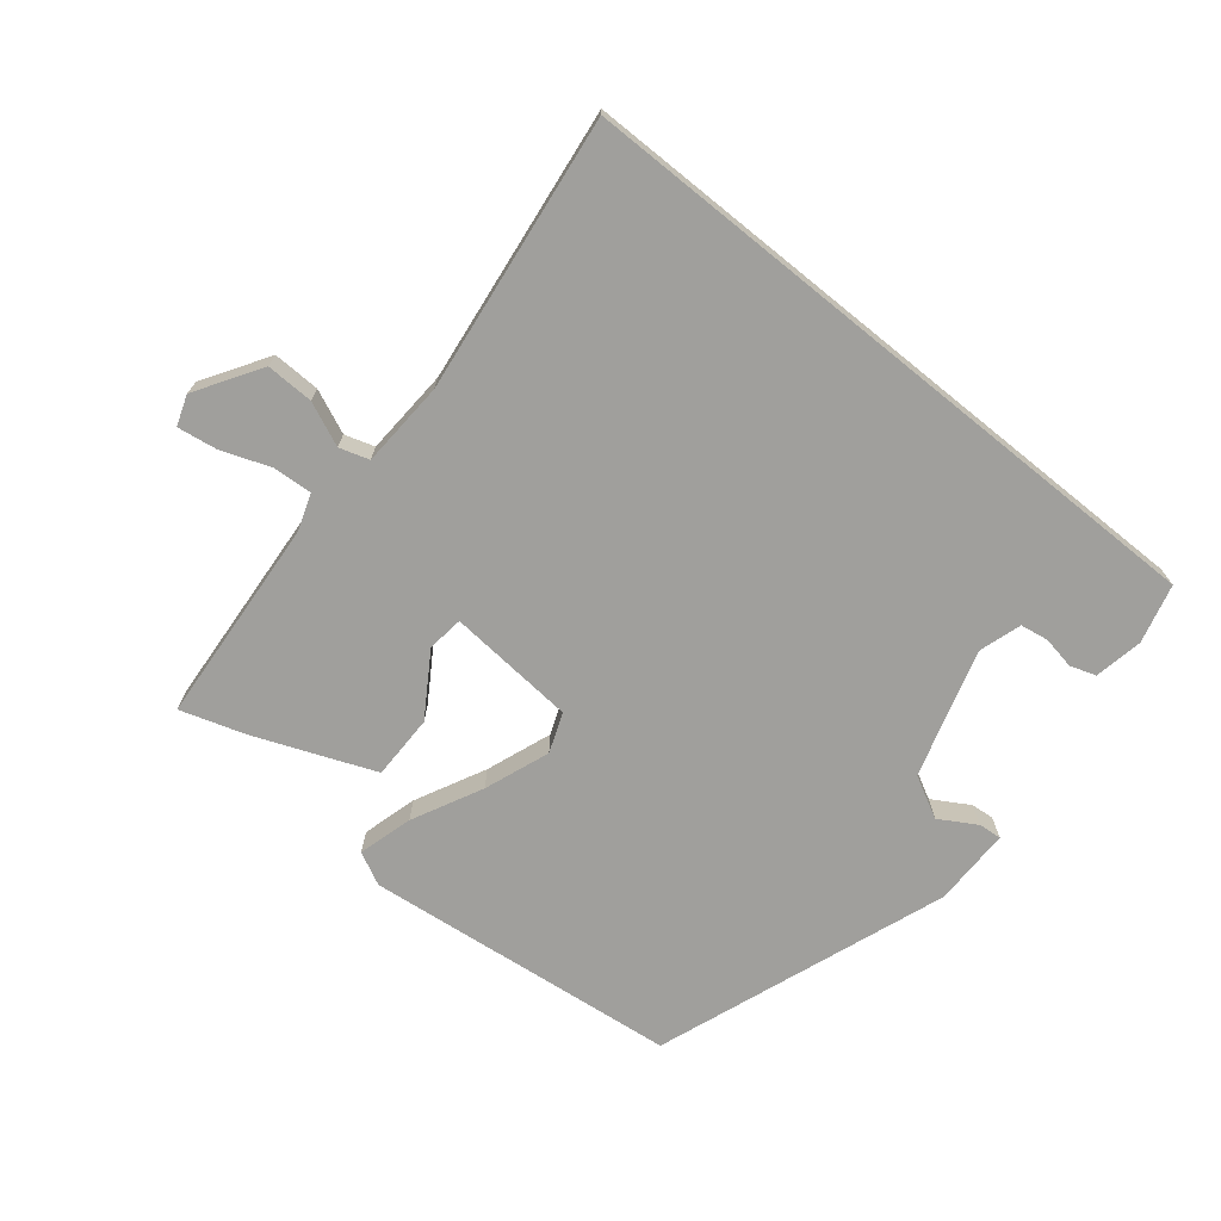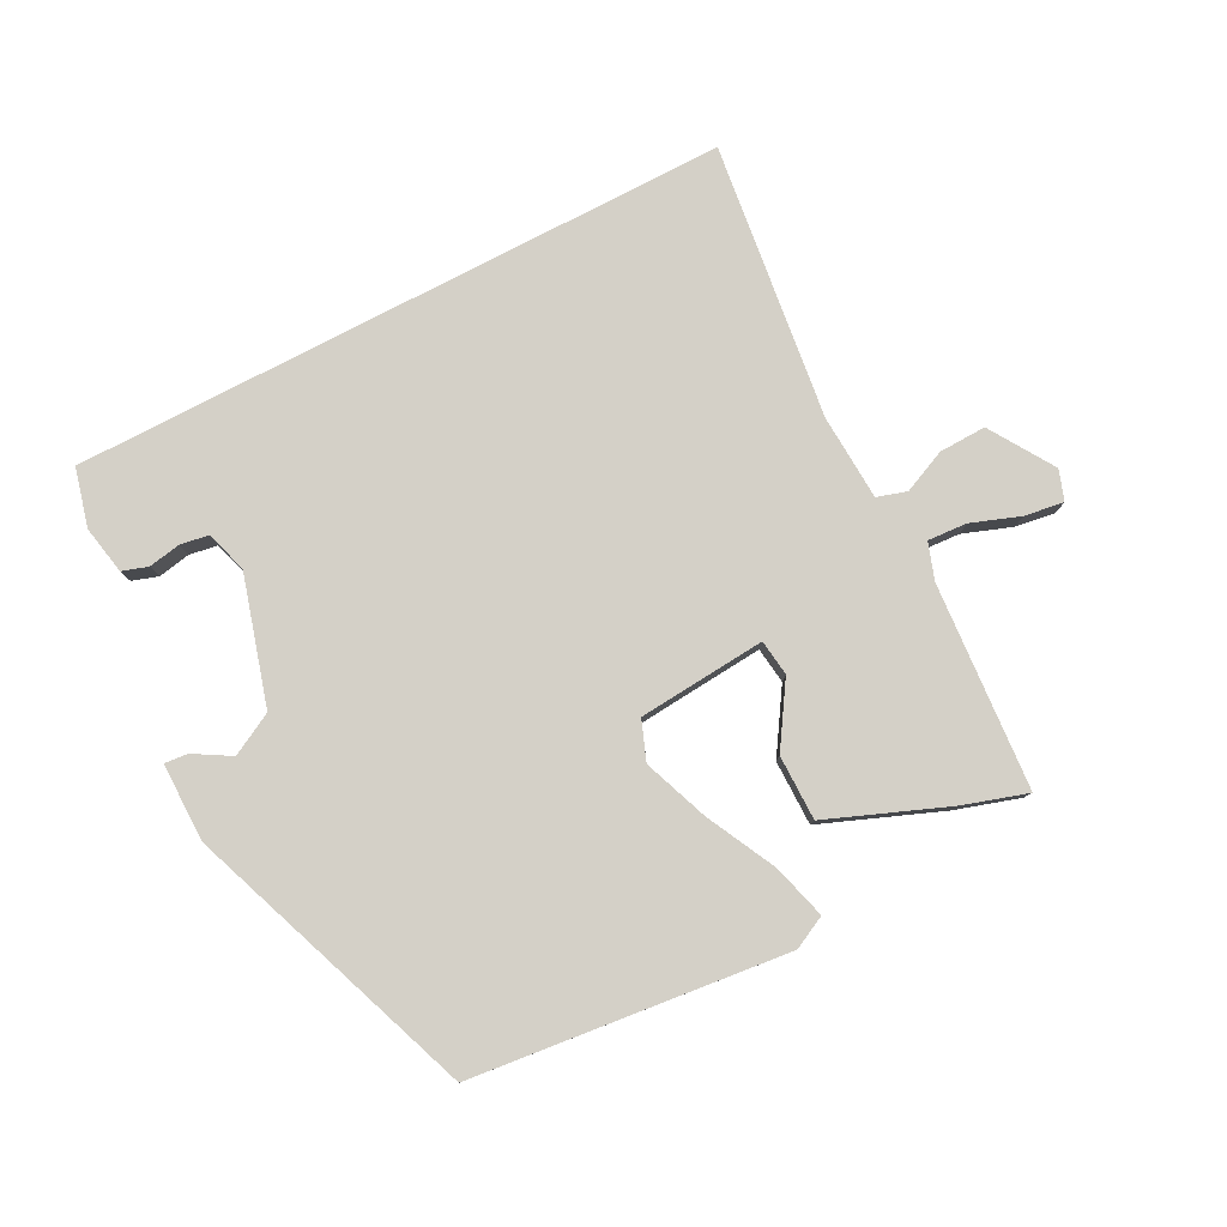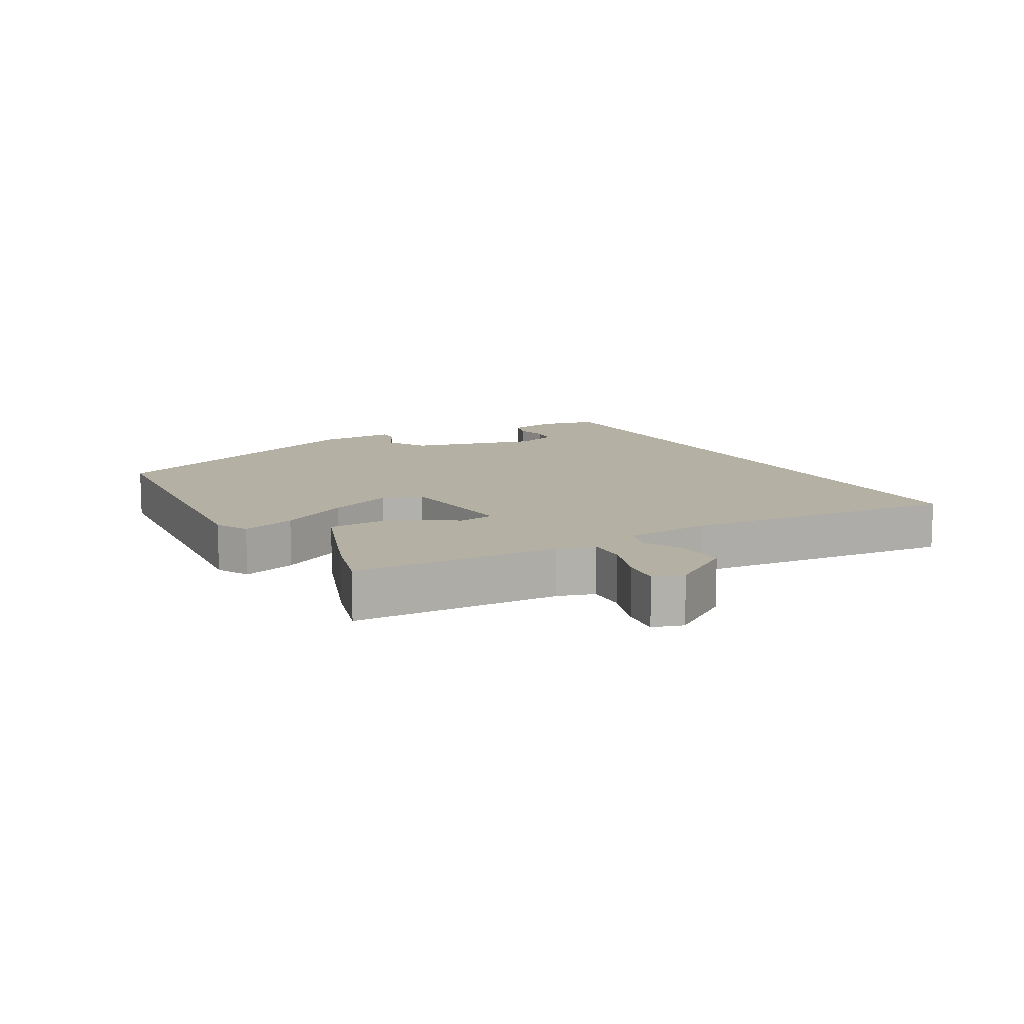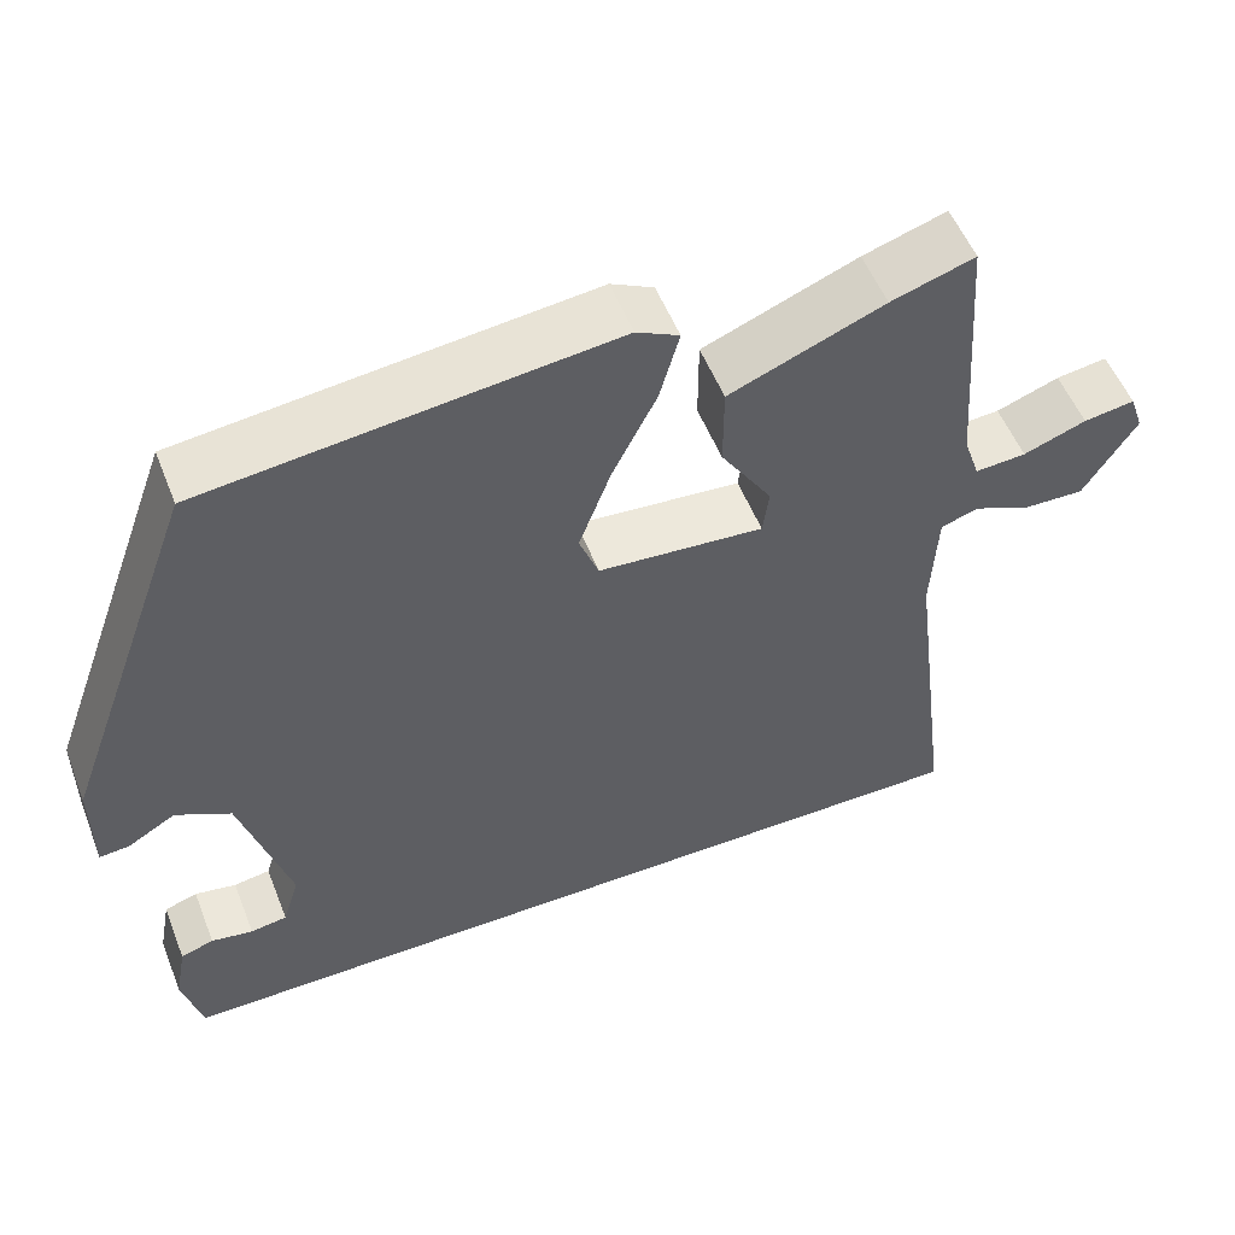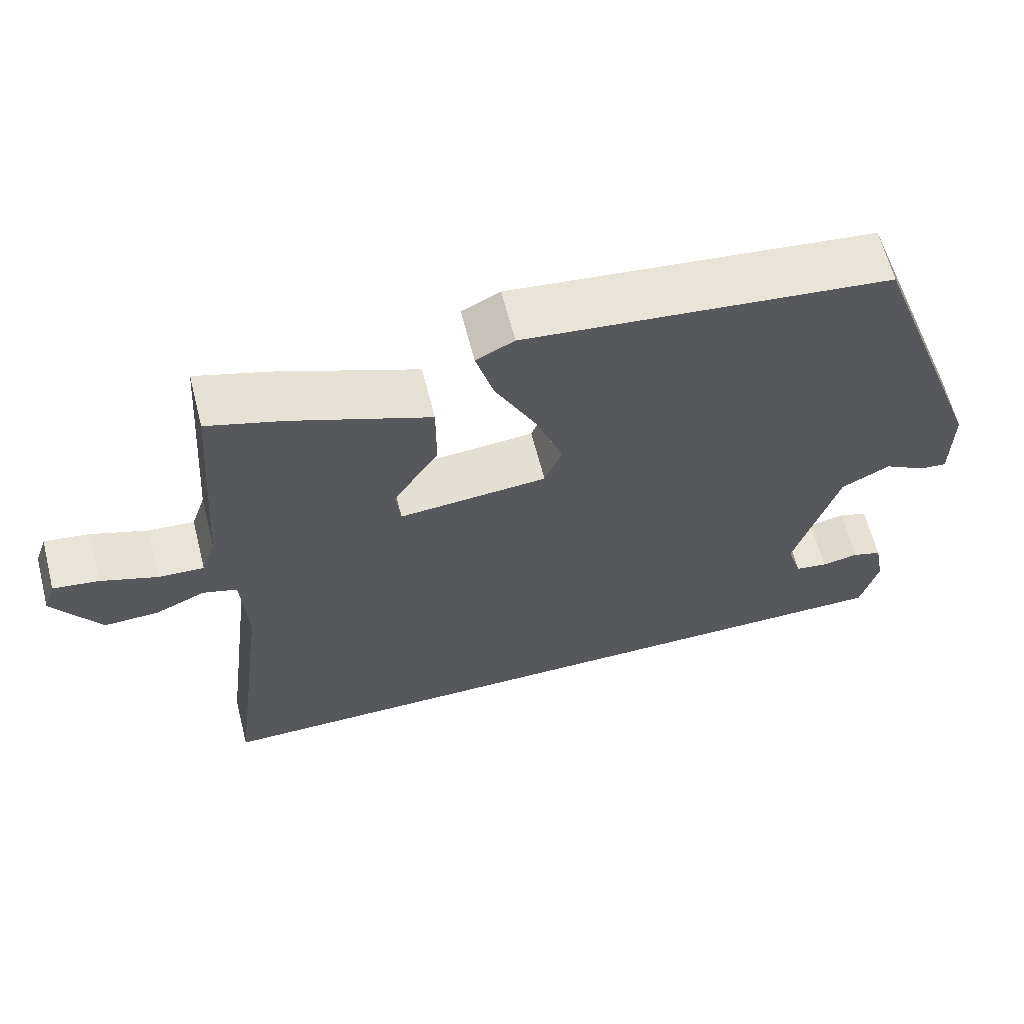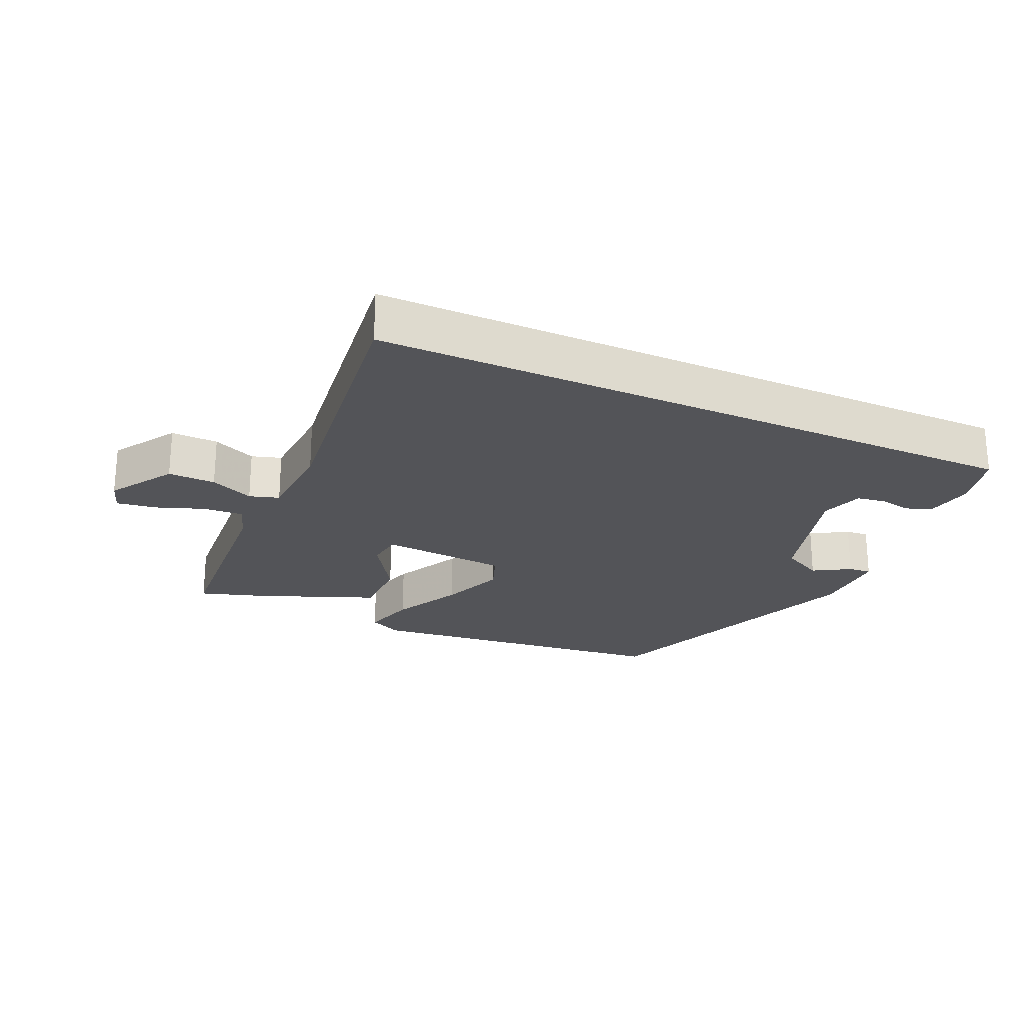
<metadata>
{"format":"obj","ext":"obj","renderer":"f3d","projection":"perspective","resolution":1024,"background":"white","views":[{"elev":-71.2,"azim":141.0,"up":"+Y"},{"elev":79.9,"azim":-27.5,"up":"+Y"},{"elev":11.4,"azim":59.1,"up":"+Y"},{"elev":53.9,"azim":-21.4,"up":"+Z"},{"elev":63.5,"azim":165.7,"up":"+Z"},{"elev":-23.6,"azim":155.7,"up":"+Y"}]}
</metadata>
<code>
v -0.479 0.07 -0.5
v -0.502 0.07 -0.411
v -0.488 0.07 -0.337
v -0.449 0.07 -0.324
v -0.4 0.07 -0.333
v -0.357 0.07 -0.326
v -0.337 0.07 -0.262
v -0.394 0.07 -0.068
v -0.458 0.07 -0.034
v -0.514 0.07 -0.067
v -0.549 0.07 -0.07
v -0.549 0.07 0.049
v -0.386 0.07 0.492
v 0.093 0.07 0.545
v 0.143 0.07 0.52
v 0.12 0.07 0.437
v 0.067 0.07 0.331
v 0.03 0.07 0.232
v 0.053 0.07 0.172
v 0.248 0.07 0.156
v 0.255 0.07 0.211
v 0.195 0.07 0.305
v 0.195 0.07 0.404
v 0.376 0.07 0.476
v 0.474 0.07 0.507
v 0.497 0.07 0.193
v 0.516 0.07 0.137
v 0.576 0.07 0.141
v 0.65 0.07 0.168
v 0.71 0.07 0.177
v 0.726 0.07 0.131
v 0.664 0.07 0.033
v 0.592 0.07 0.035
v 0.526 0.07 0.064
v 0.481 0.07 0.05
v 0.474 0.07 -0.081
v 0.527 0.07 -0.5
v -0.479 0 -0.5
v -0.502 0 -0.411
v -0.488 0 -0.337
v -0.449 0 -0.324
v -0.4 0 -0.333
v -0.357 0 -0.326
v -0.337 0 -0.262
v -0.394 0 -0.068
v -0.458 0 -0.034
v -0.514 0 -0.067
v -0.549 0 -0.07
v -0.549 0 0.049
v -0.386 0 0.492
v 0.093 0 0.545
v 0.143 0 0.52
v 0.12 0 0.437
v 0.067 0 0.331
v 0.03 0 0.232
v 0.053 0 0.172
v 0.248 0 0.156
v 0.255 0 0.211
v 0.195 0 0.305
v 0.195 0 0.404
v 0.376 0 0.476
v 0.474 0 0.507
v 0.497 0 0.193
v 0.516 0 0.137
v 0.576 0 0.141
v 0.65 0 0.168
v 0.71 0 0.177
v 0.726 0 0.131
v 0.664 0 0.033
v 0.592 0 0.035
v 0.526 0 0.064
v 0.481 0 0.05
v 0.474 0 -0.081
v 0.527 0 -0.5
f 36 37 1 2
f 35 36 2
f 32 33 34
f 31 32 34
f 30 31 34
f 29 30 34
f 28 29 34
f 27 28 34 35
f 26 27 35
f 25 26 35
f 24 25 35
f 23 24 35
f 22 23 35
f 21 22 35
f 20 21 35
f 19 20 35
f 15 16 17
f 14 15 17
f 13 14 17
f 12 13 17
f 11 12 17
f 10 11 17
f 9 10 17
f 8 9 17 18
f 7 8 18 19
f 2 3 4 5
f 2 5 6
f 35 2 6
f 6 7 19 35
f 39 38 74 73
f 39 73 72
f 71 70 69
f 71 69 68
f 71 68 67
f 71 67 66
f 71 66 65
f 72 71 65 64
f 72 64 63
f 72 63 62
f 72 62 61
f 72 61 60
f 72 60 59
f 72 59 58
f 72 58 57
f 72 57 56
f 54 53 52
f 54 52 51
f 54 51 50
f 54 50 49
f 54 49 48
f 54 48 47
f 54 47 46
f 55 54 46 45
f 56 55 45 44
f 42 41 40 39
f 43 42 39
f 43 39 72
f 72 56 44 43
f 1 38 39 2
f 2 39 40 3
f 3 40 41 4
f 4 41 42 5
f 5 42 43 6
f 6 43 44 7
f 7 44 45 8
f 8 45 46 9
f 9 46 47 10
f 10 47 48 11
f 11 48 49 12
f 12 49 50 13
f 13 50 51 14
f 14 51 52 15
f 15 52 53 16
f 16 53 54 17
f 17 54 55 18
f 18 55 56 19
f 19 56 57 20
f 20 57 58 21
f 21 58 59 22
f 22 59 60 23
f 23 60 61 24
f 24 61 62 25
f 25 62 63 26
f 26 63 64 27
f 27 64 65 28
f 28 65 66 29
f 29 66 67 30
f 30 67 68 31
f 31 68 69 32
f 32 69 70 33
f 33 70 71 34
f 34 71 72 35
f 35 72 73 36
f 36 73 74 37
f 37 74 38 1

</code>
